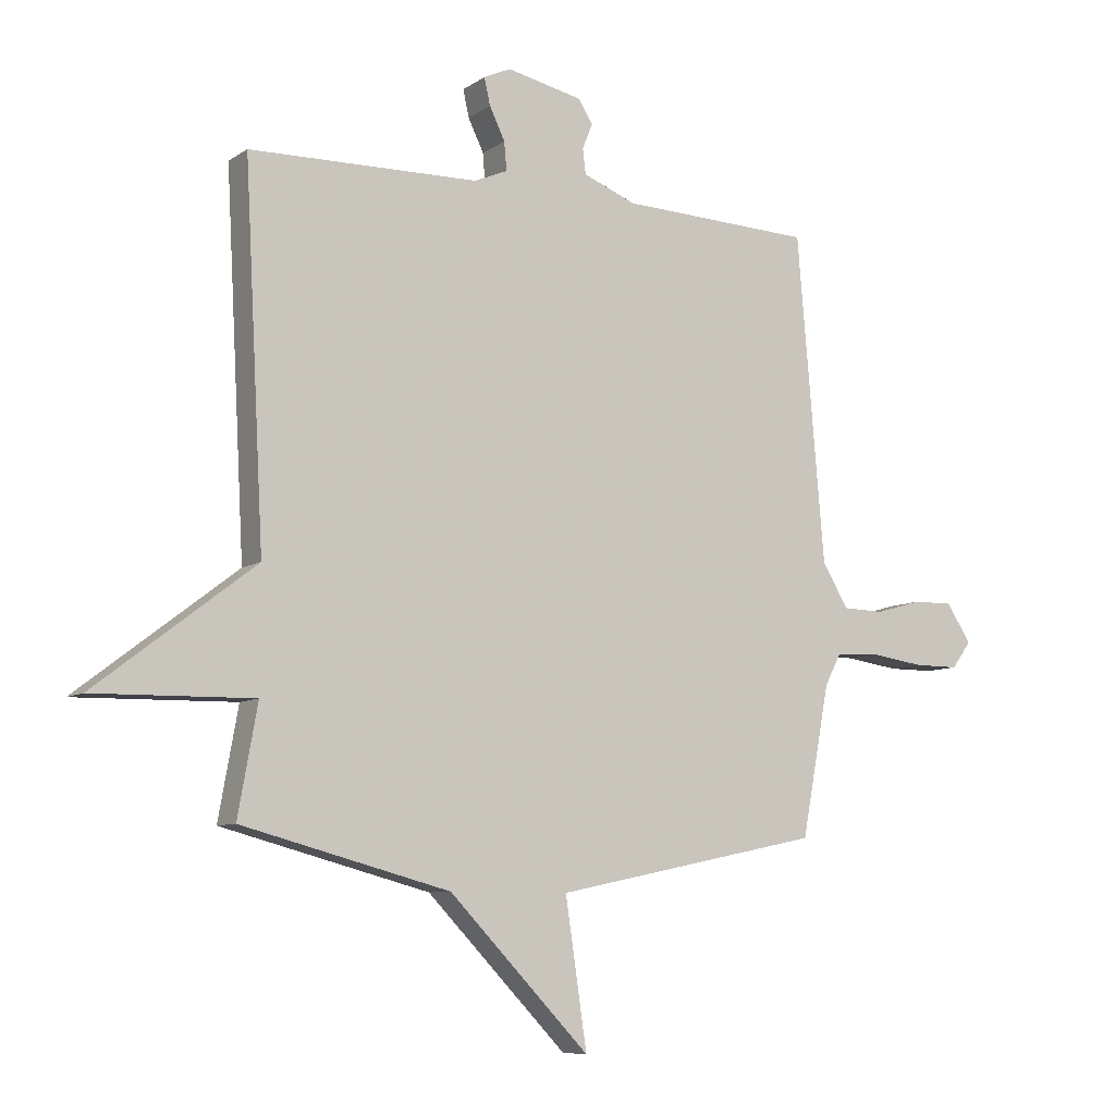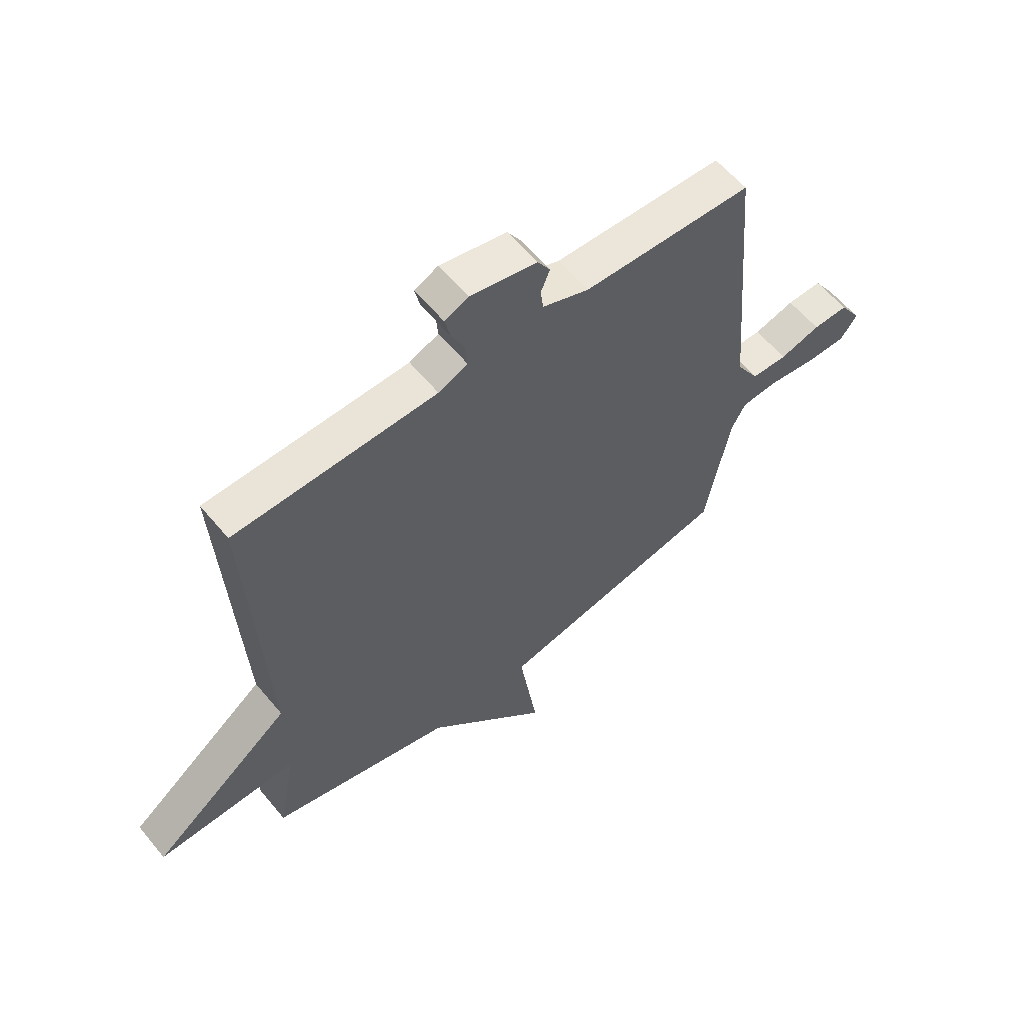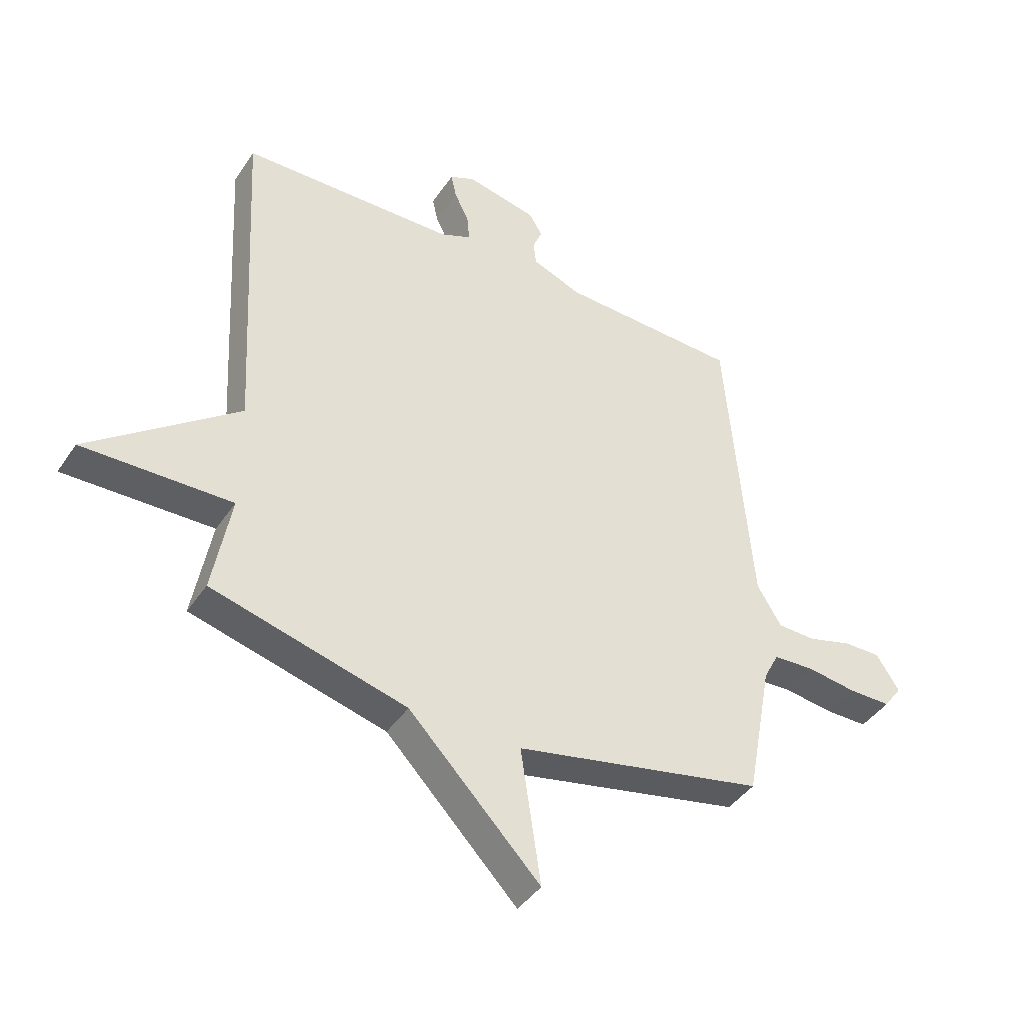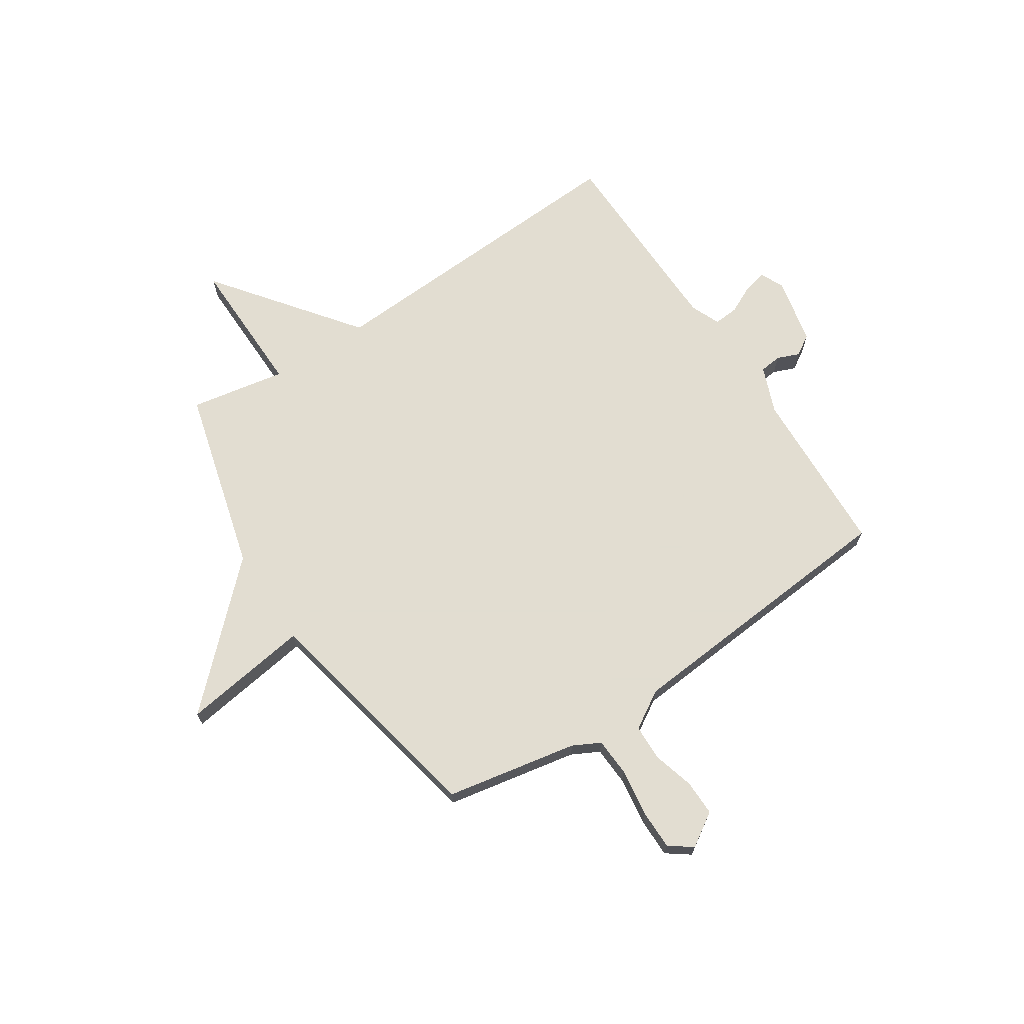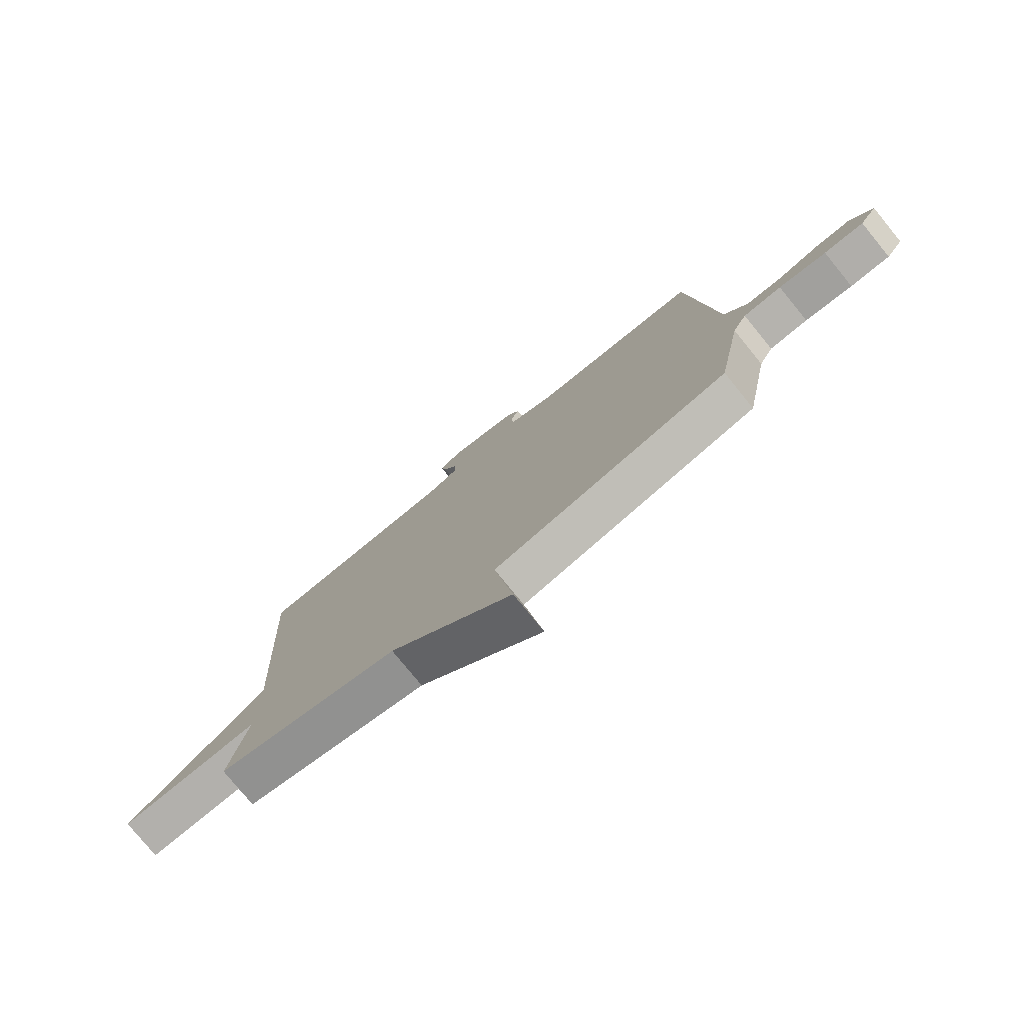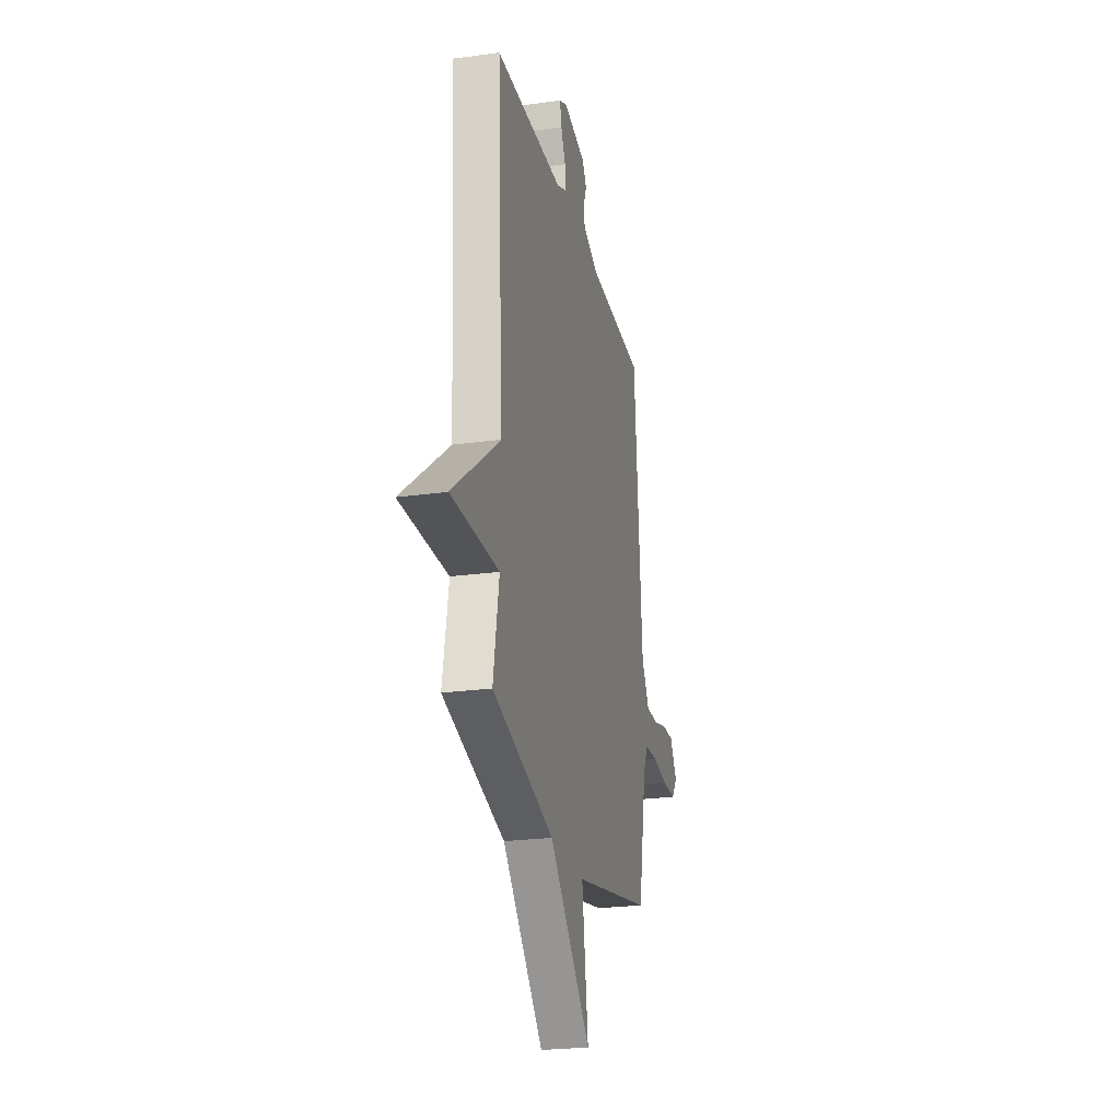
<metadata>
{"format":"obj","ext":"obj","renderer":"f3d","projection":"perspective","resolution":1024,"background":"white","views":[{"elev":-8.2,"azim":149.6,"up":"+Z"},{"elev":59.5,"azim":140.7,"up":"+Z"},{"elev":-41.8,"azim":149.0,"up":"+Z"},{"elev":68.6,"azim":-123.2,"up":"+Y"},{"elev":-77.9,"azim":-140.8,"up":"+Z"},{"elev":-24.1,"azim":102.8,"up":"+Z"}]}
</metadata>
<code>
v -0.5 0.07 0.5
v -0.176 0.07 0.513
v -0.087 0.07 0.548
v -0.082 0.07 0.59
v -0.099 0.07 0.632
v -0.075 0.07 0.671
v 0.053 0.07 0.699
v 0.098 0.07 0.678
v 0.088 0.07 0.633
v 0.062 0.07 0.579
v 0.058 0.07 0.532
v 0.114 0.07 0.508
v 0.5 0.07 0.5
v 0.467 0.07 -0.118
v 0.735 0.07 -0.323
v 0.467 0.07 -0.318
v 0.5 0.07 -0.5
v 0.15 0.07 -0.593
v -0.086 0.07 -0.837
v -0.05 0.07 -0.593
v -0.5 0.07 -0.5
v -0.547 0.07 -0.249
v -0.574 0.07 -0.197
v -0.647 0.07 -0.193
v -0.738 0.07 -0.206
v -0.814 0.07 -0.206
v -0.846 0.07 -0.162
v -0.805 0.07 -0.098
v -0.737 0.07 -0.099
v -0.659 0.07 -0.121
v -0.59 0.07 -0.119
v -0.546 0.07 -0.047
v -0.5 0 0.5
v -0.176 0 0.513
v -0.087 0 0.548
v -0.082 0 0.59
v -0.099 0 0.632
v -0.075 0 0.671
v 0.053 0 0.699
v 0.098 0 0.678
v 0.088 0 0.633
v 0.062 0 0.579
v 0.058 0 0.532
v 0.114 0 0.508
v 0.5 0 0.5
v 0.467 0 -0.118
v 0.735 0 -0.323
v 0.467 0 -0.318
v 0.5 0 -0.5
v 0.15 0 -0.593
v -0.086 0 -0.837
v -0.05 0 -0.593
v -0.5 0 -0.5
v -0.547 0 -0.249
v -0.574 0 -0.197
v -0.647 0 -0.193
v -0.738 0 -0.206
v -0.814 0 -0.206
v -0.846 0 -0.162
v -0.805 0 -0.098
v -0.737 0 -0.099
v -0.659 0 -0.121
v -0.59 0 -0.119
v -0.546 0 -0.047
f 28 29 30
f 27 28 30
f 26 27 30
f 25 26 30
f 24 25 30
f 23 24 30 31
f 22 23 31 32
f 32 1 2
f 22 32 2
f 21 22 2
f 20 21 2
f 16 17 18
f 14 15 16
f 14 16 18
f 18 19 20
f 14 18 20
f 13 14 20
f 12 13 20
f 8 9 10
f 7 8 10
f 6 7 10
f 5 6 10
f 4 5 10
f 3 4 10 11
f 11 12 20
f 3 11 20
f 2 3 20
f 62 61 60
f 62 60 59
f 62 59 58
f 62 58 57
f 62 57 56
f 63 62 56 55
f 64 63 55 54
f 34 33 64
f 34 64 54
f 34 54 53
f 34 53 52
f 50 49 48
f 48 47 46
f 50 48 46
f 52 51 50
f 52 50 46
f 52 46 45
f 52 45 44
f 42 41 40
f 42 40 39
f 42 39 38
f 42 38 37
f 42 37 36
f 43 42 36 35
f 52 44 43
f 52 43 35
f 52 35 34
f 1 33 34 2
f 2 34 35 3
f 3 35 36 4
f 4 36 37 5
f 5 37 38 6
f 6 38 39 7
f 7 39 40 8
f 8 40 41 9
f 9 41 42 10
f 10 42 43 11
f 11 43 44 12
f 12 44 45 13
f 13 45 46 14
f 14 46 47 15
f 15 47 48 16
f 16 48 49 17
f 17 49 50 18
f 18 50 51 19
f 19 51 52 20
f 20 52 53 21
f 21 53 54 22
f 22 54 55 23
f 23 55 56 24
f 24 56 57 25
f 25 57 58 26
f 26 58 59 27
f 27 59 60 28
f 28 60 61 29
f 29 61 62 30
f 30 62 63 31
f 31 63 64 32
f 32 64 33 1

</code>
